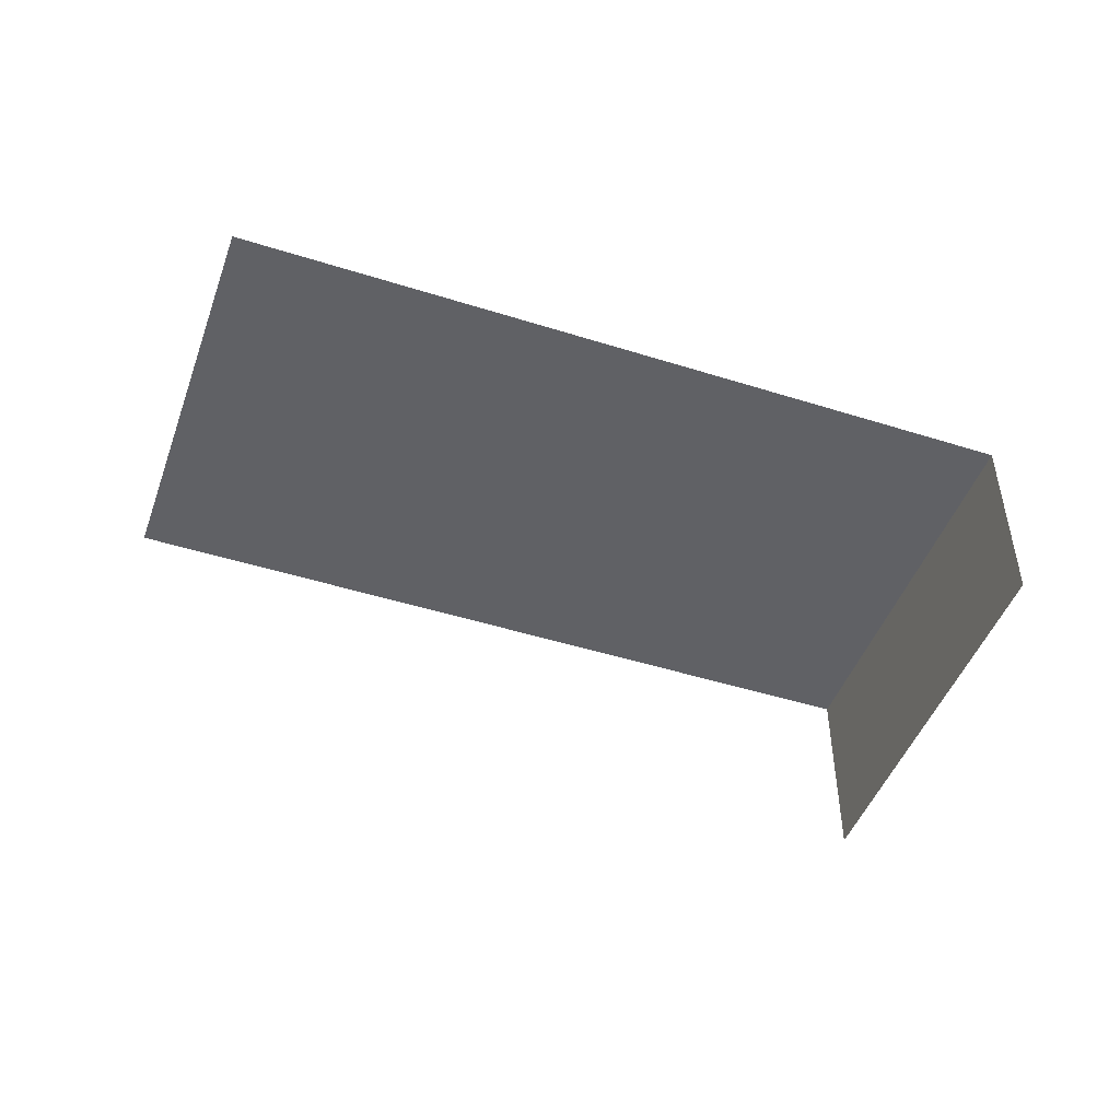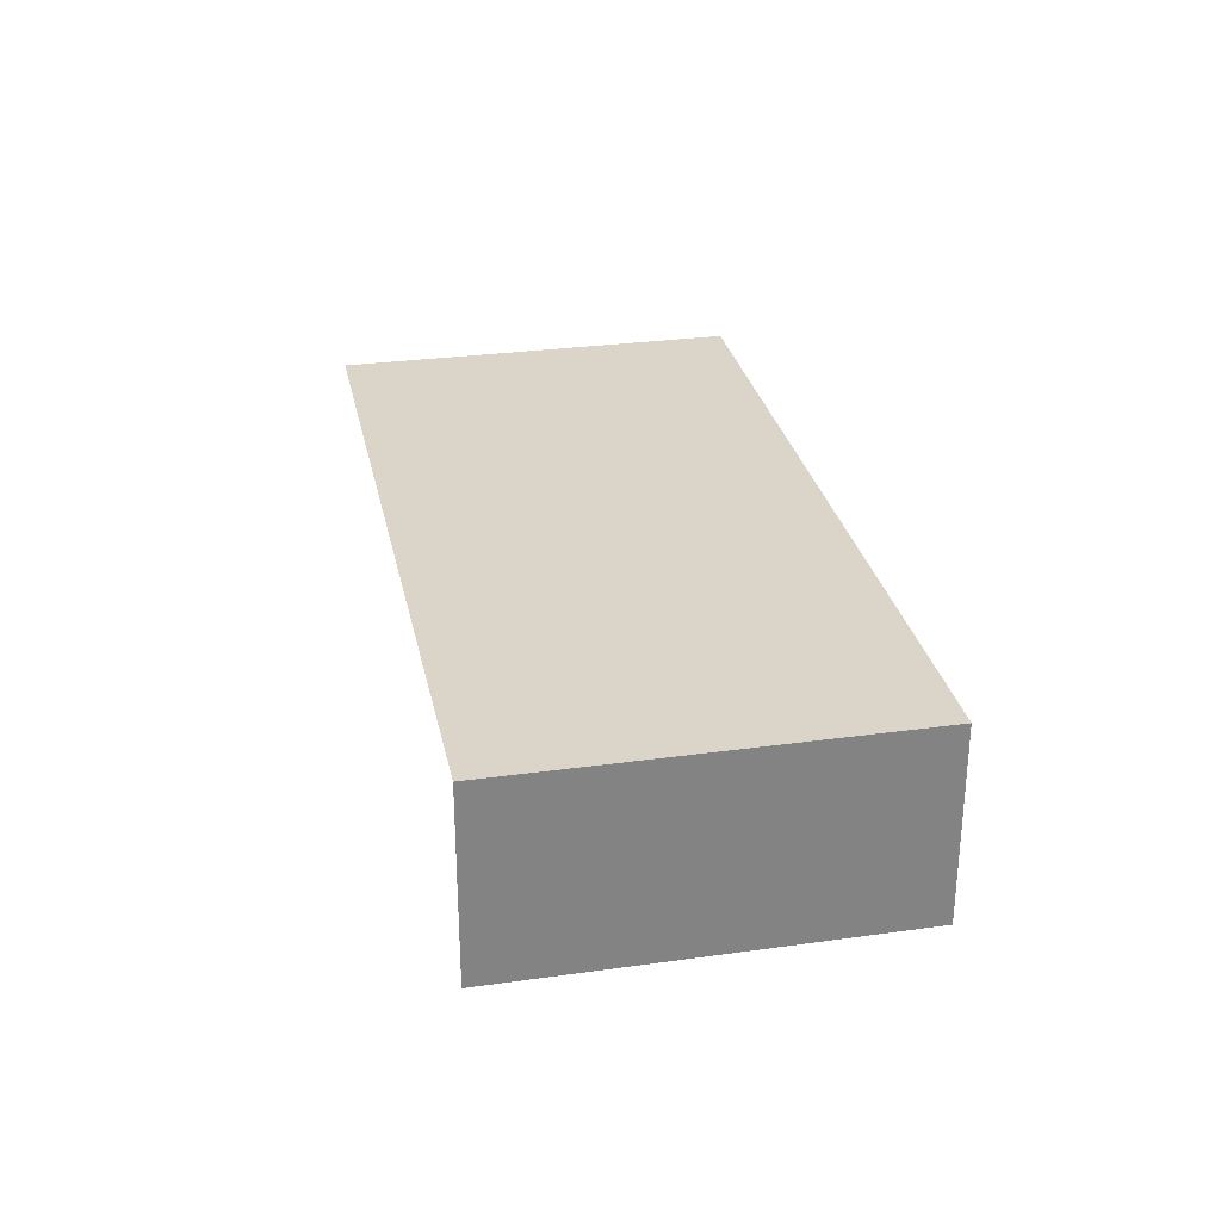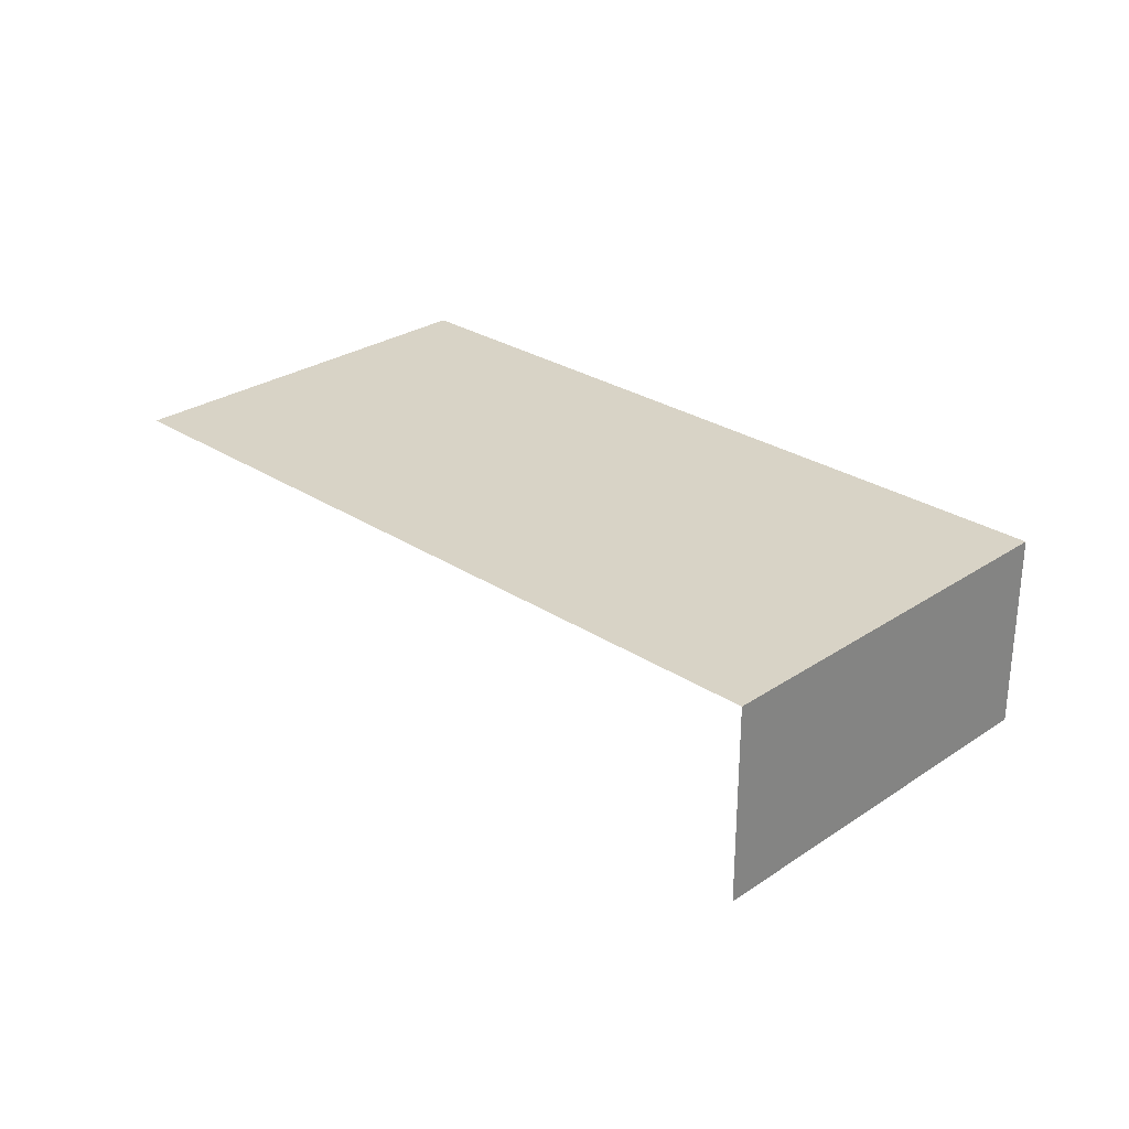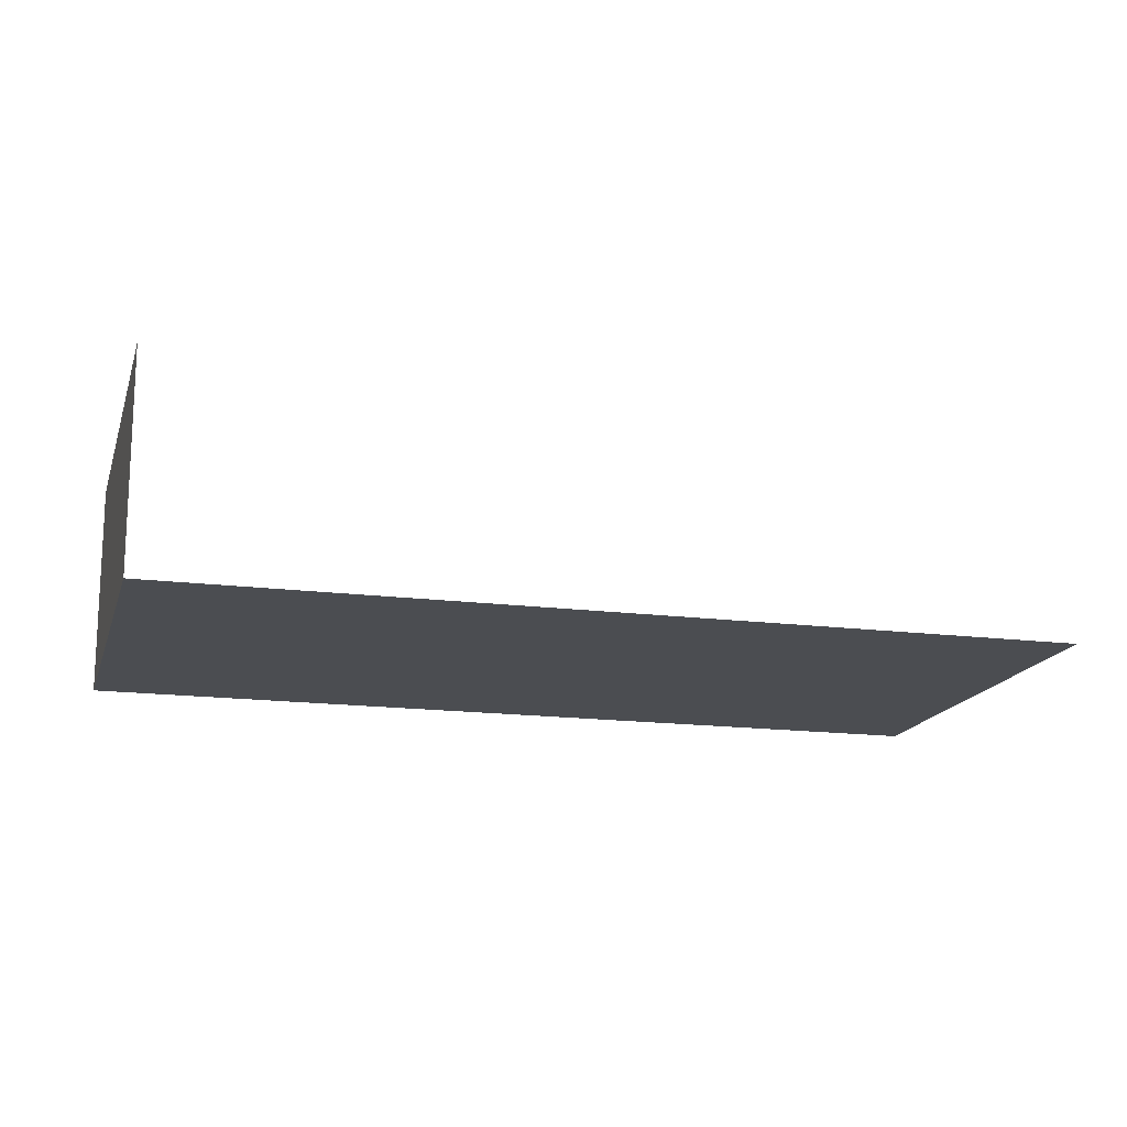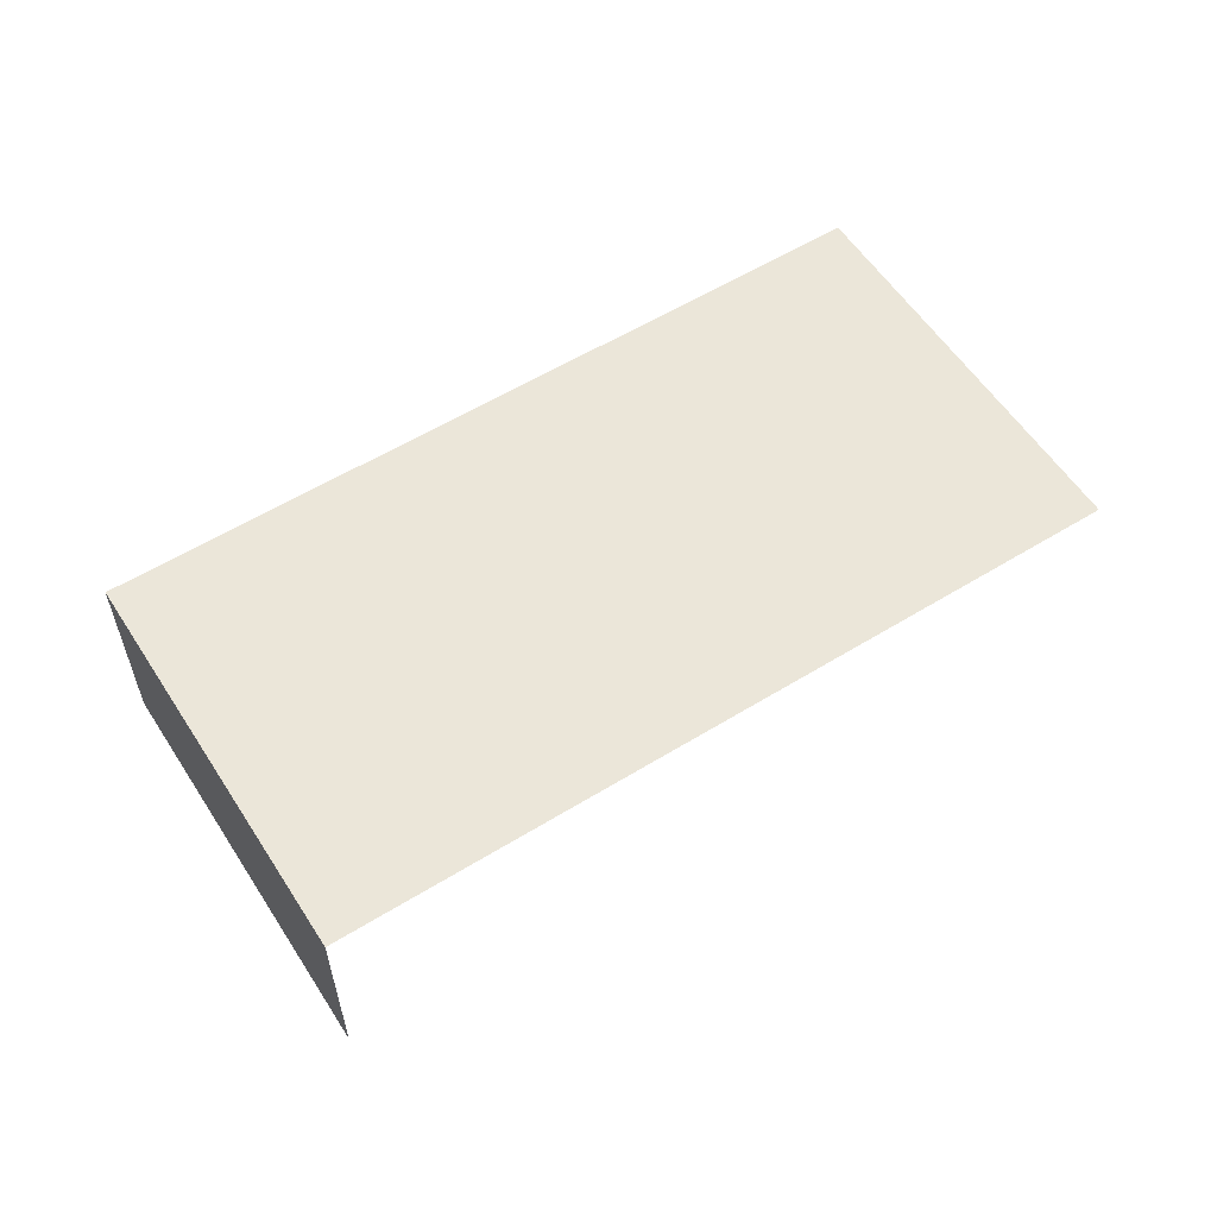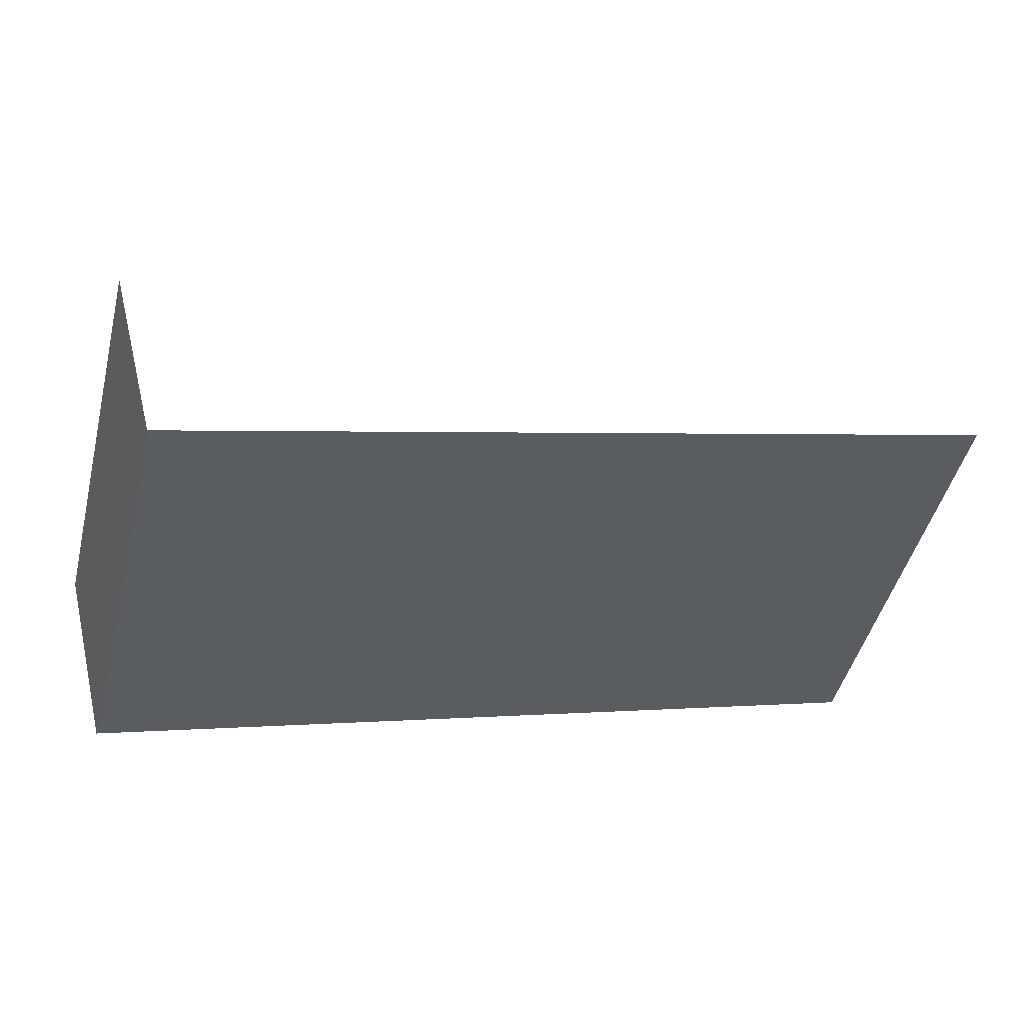
<metadata>
{"format":"obj","ext":"obj","renderer":"f3d","projection":"perspective","resolution":1024,"background":"white","views":[{"elev":-47.3,"azim":146.0,"up":"+Z"},{"elev":29.3,"azim":-116.0,"up":"+Z"},{"elev":28.0,"azim":-149.7,"up":"+Z"},{"elev":74.1,"azim":0.2,"up":"+Y"},{"elev":57.3,"azim":-47.0,"up":"+Z"},{"elev":47.7,"azim":-14.1,"up":"+Y"}]}
</metadata>
<code>
v -2.21e+05 -1.252e+05 25.55
v -2.21e+05 -1.252e+05 25.55
v -2.21e+05 -1.252e+05 25.55
v -2.21e+05 -1.252e+05 25.55
v -2.21e+05 -1.252e+05 29.03
v -2.21e+05 -1.252e+05 29.03
v -2.21e+05 -1.252e+05 29.03
v -2.21e+05 -1.252e+05 29.03
f 1 2 3
f 1 4 2
f 8 4 1
f 6 8 1
f 8 2 4
f 8 5 2
f 7 3 2
f 5 7 2
f 5 6 7
f 5 8 6
f 6 1 3
f 7 6 3

</code>
